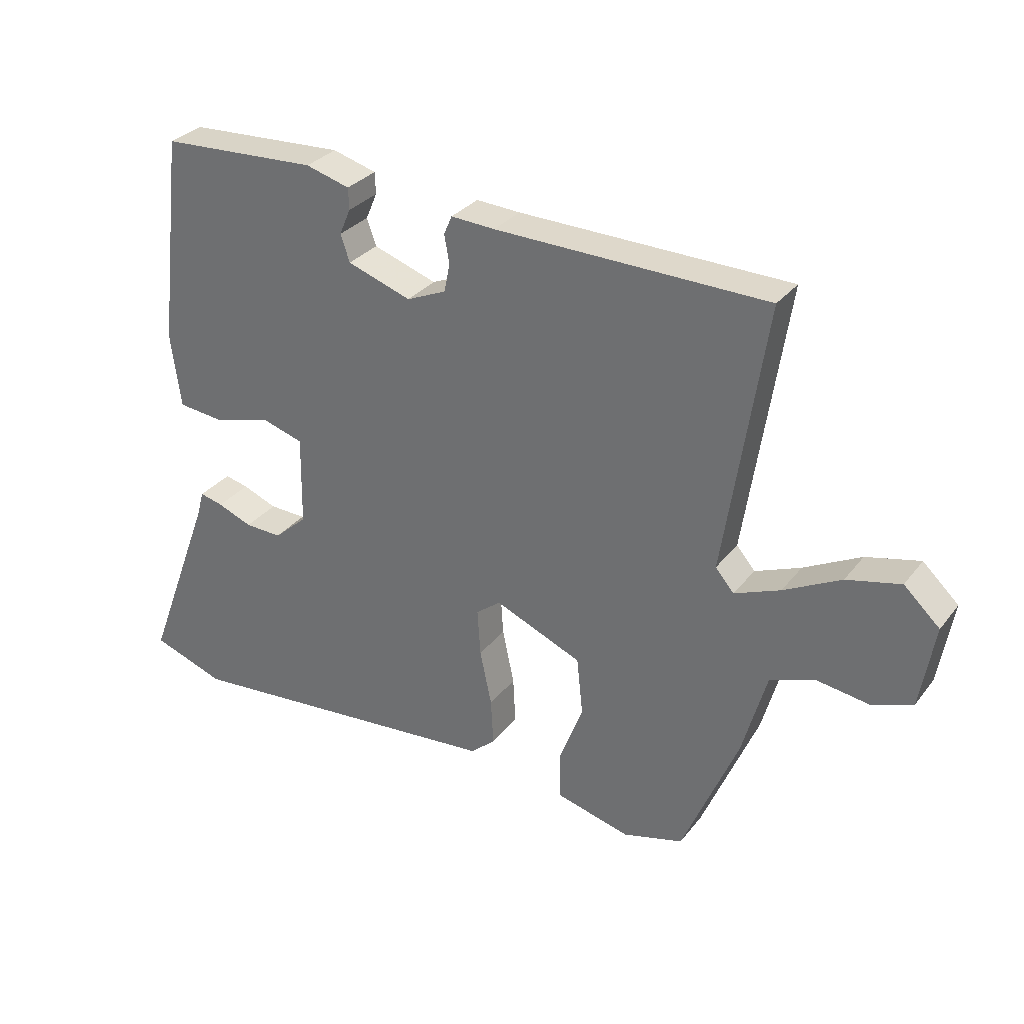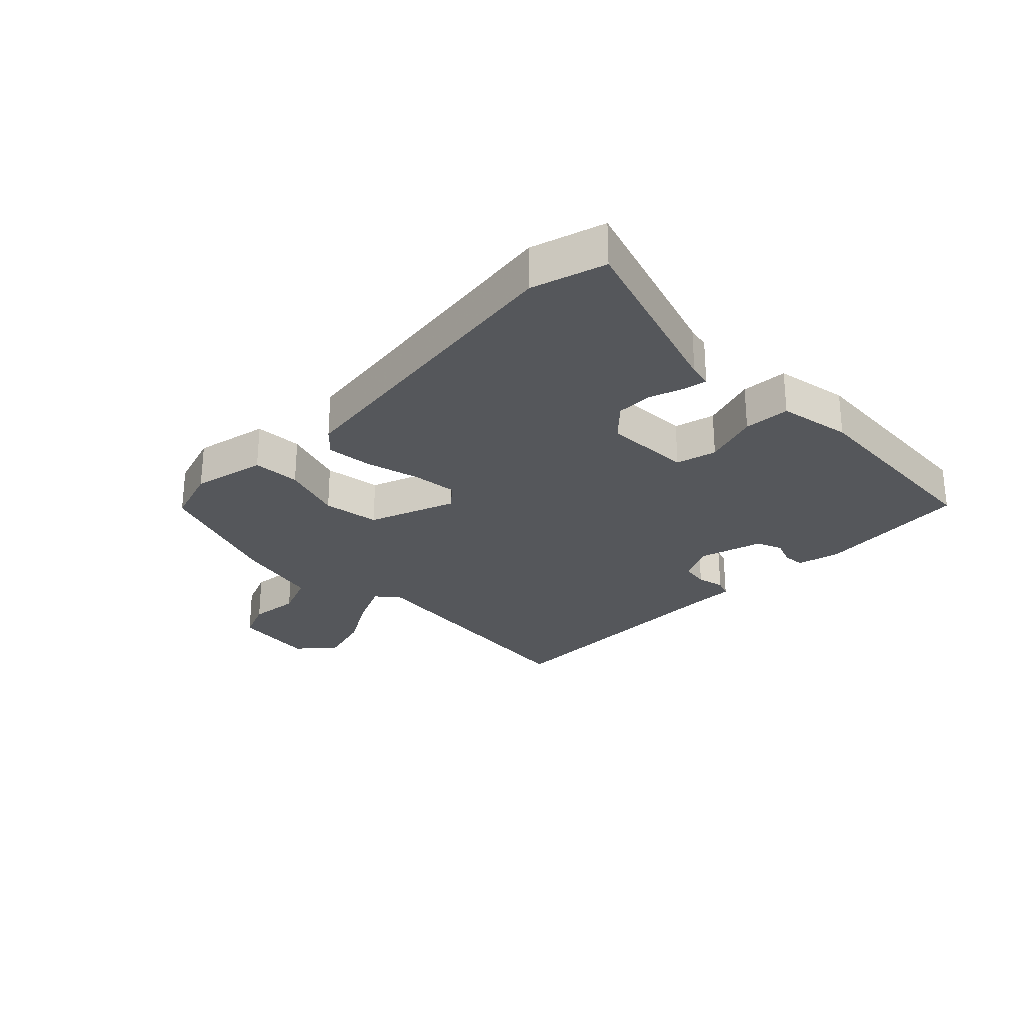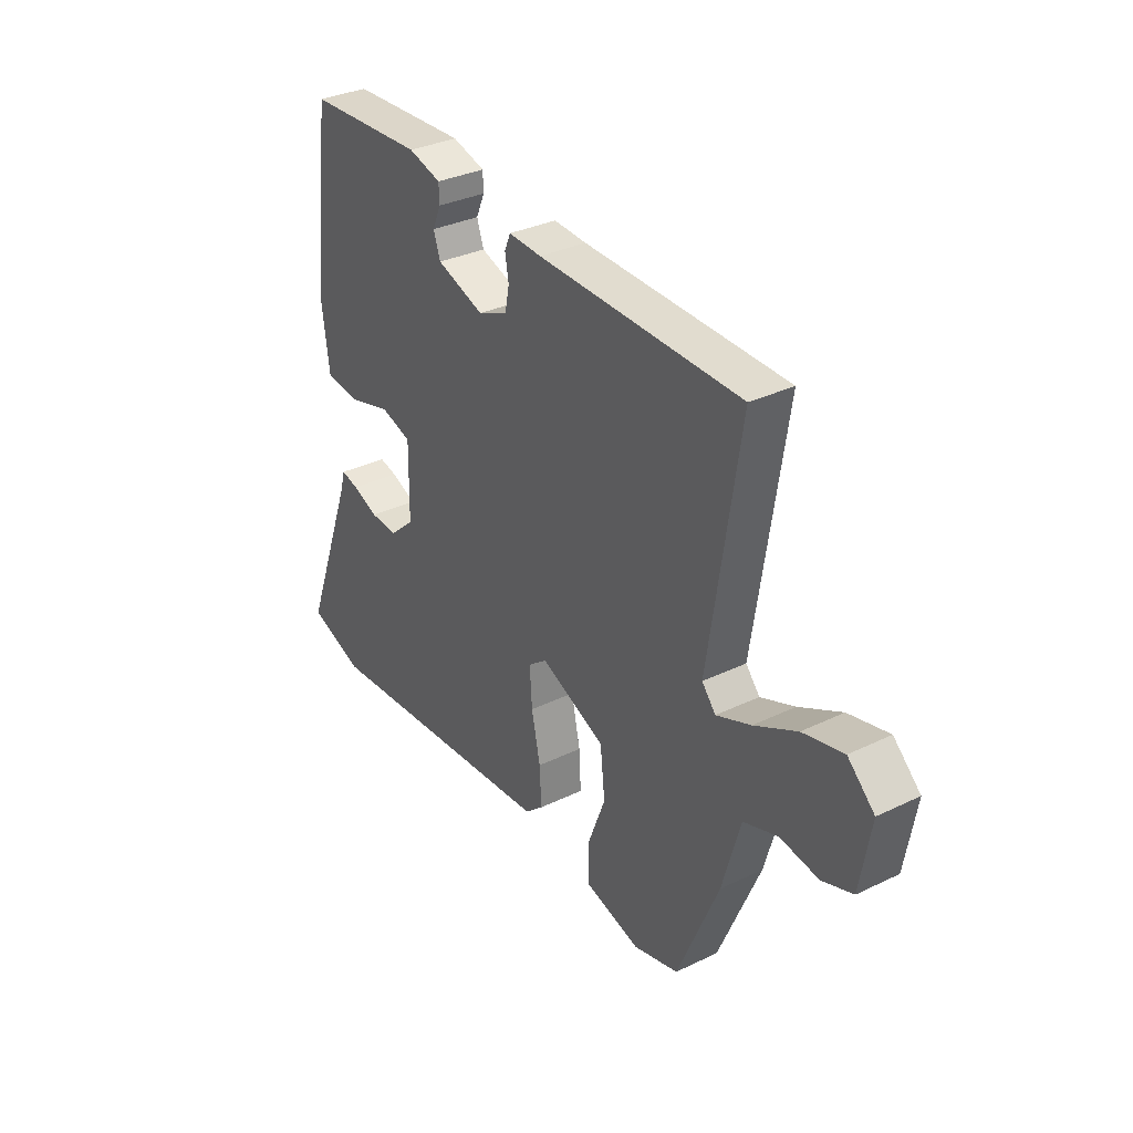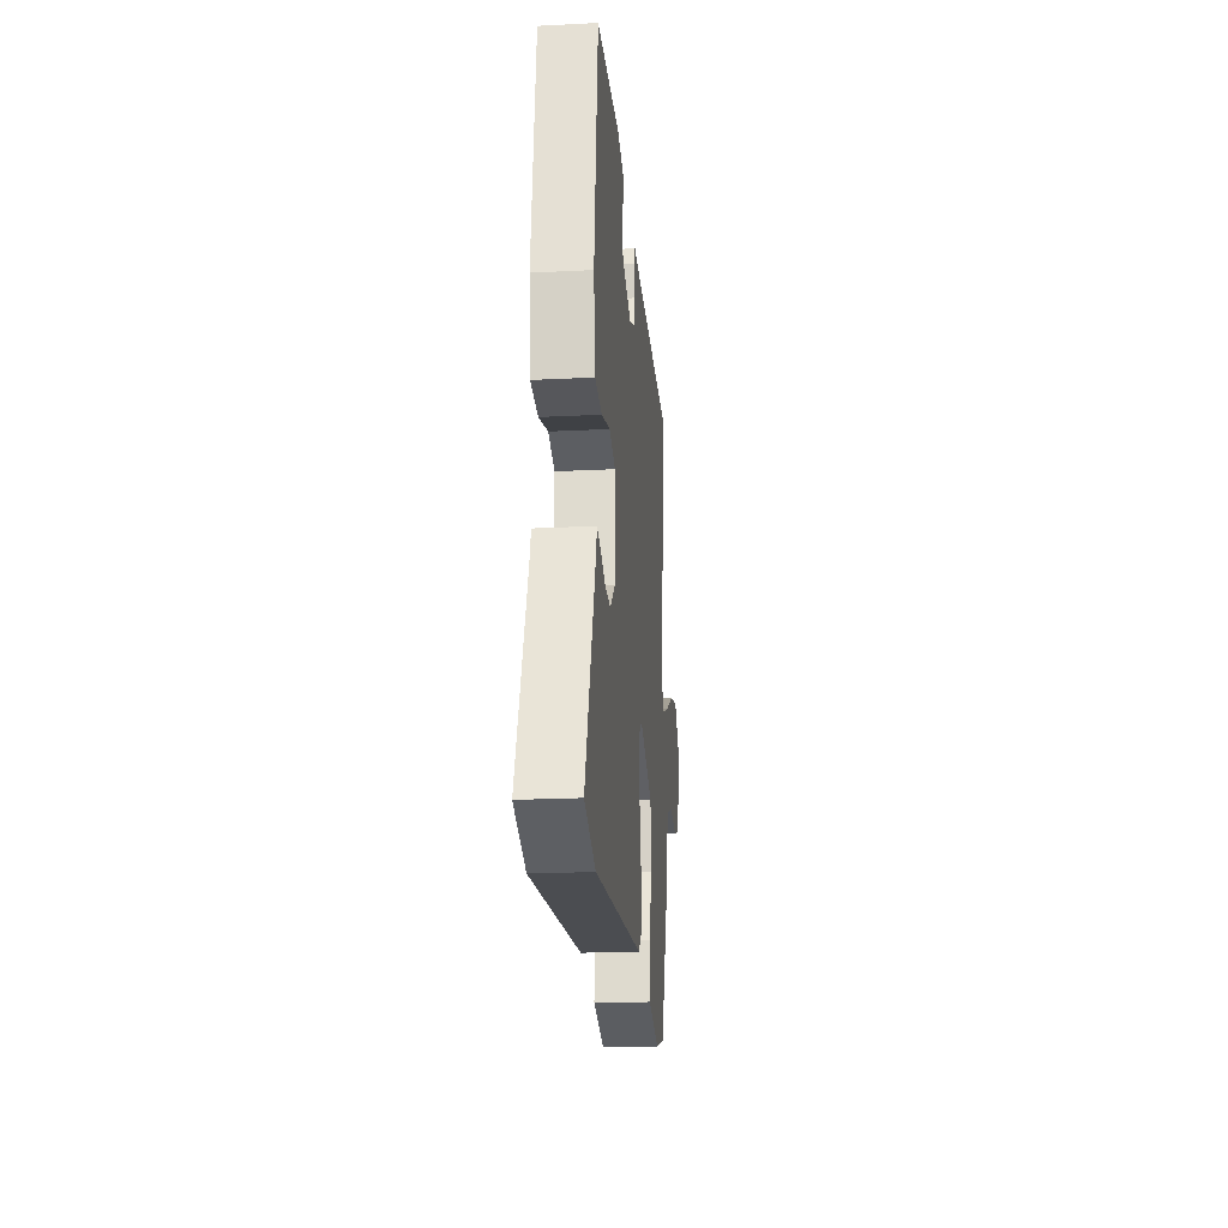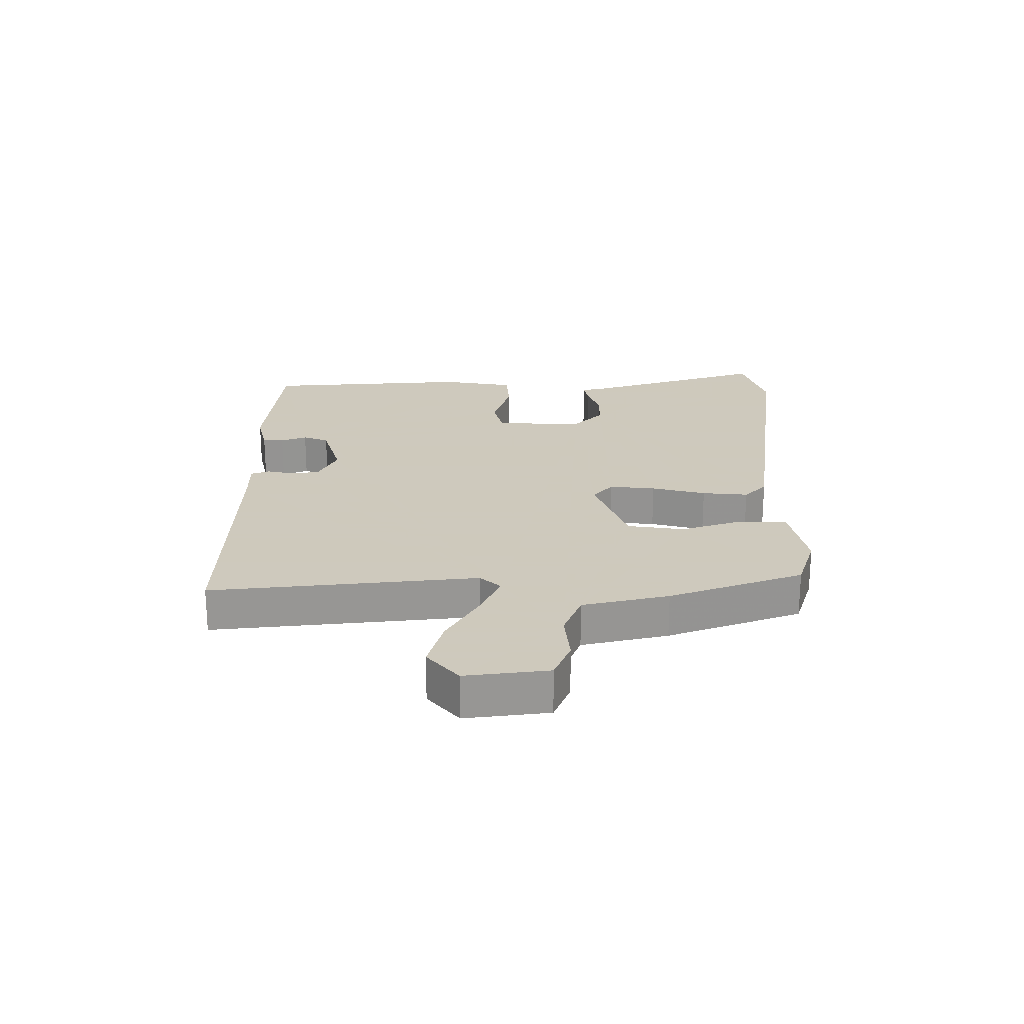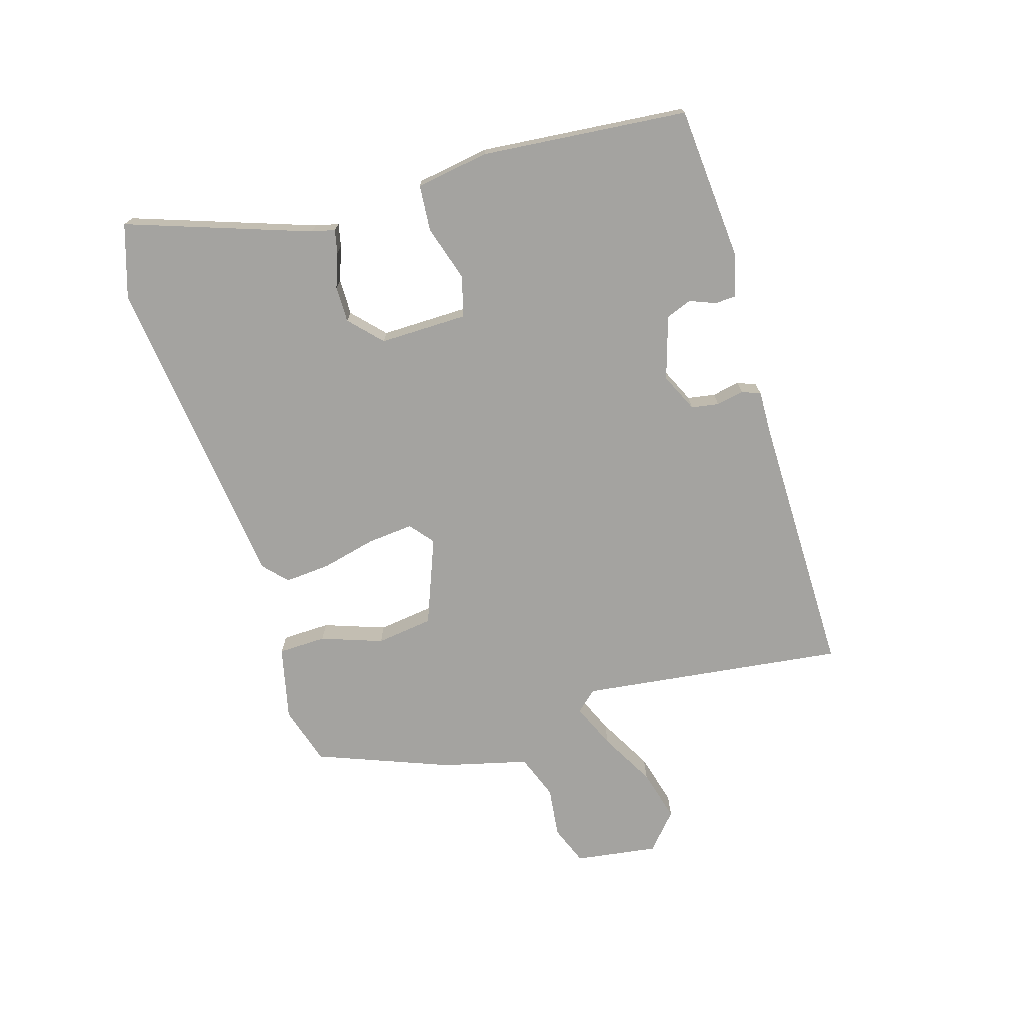
<metadata>
{"format":"obj","ext":"obj","renderer":"f3d","projection":"perspective","resolution":1024,"background":"white","views":[{"elev":30.8,"azim":30.9,"up":"+Z"},{"elev":-27.0,"azim":-132.5,"up":"+Y"},{"elev":33.1,"azim":56.4,"up":"+Z"},{"elev":-21.1,"azim":-84.8,"up":"+Z"},{"elev":22.6,"azim":92.4,"up":"+Y"},{"elev":-72.9,"azim":-71.7,"up":"+Y"}]}
</metadata>
<code>
v 0.544 0.07 0.465
v 0.478 0.07 0.03
v 0.508 0.07 -0.005
v 0.582 0.07 0.025
v 0.674 0.07 0.073
v 0.761 0.07 0.094
v 0.819 0.07 0.04
v 0.796 0.07 -0.096
v 0.73 0.07 -0.12
v 0.647 0.07 -0.108
v 0.573 0.07 -0.134
v 0.534 0.07 -0.274
v 0.444 0.07 -0.49
v 0.346 0.07 -0.517
v 0.225 0.07 -0.486
v 0.225 0.07 -0.407
v 0.263 0.07 -0.307
v 0.253 0.07 -0.213
v 0.112 0.07 -0.154
v 0.072 0.07 -0.185
v 0.077 0.07 -0.261
v 0.096 0.07 -0.351
v 0.1 0.07 -0.427
v 0.06 0.07 -0.462
v -0.471 0.07 -0.51
v -0.59 0.07 -0.469
v -0.478 0.07 -0.17
v -0.468 0.07 -0.132
v -0.43 0.07 -0.141
v -0.374 0.07 -0.163
v -0.314 0.07 -0.165
v -0.26 0.07 -0.117
v -0.258 0.07 0.028
v -0.324 0.07 0.048
v -0.417 0.07 0.022
v -0.493 0.07 0.03
v -0.509 0.07 0.151
v -0.469 0.07 0.491
v -0.215 0.07 0.504
v -0.144 0.07 0.484
v -0.143 0.07 0.449
v -0.161 0.07 0.407
v -0.146 0.07 0.364
v -0.043 0.07 0.329
v 0.021 0.07 0.357
v 0.03 0.07 0.402
v 0.022 0.07 0.448
v 0.035 0.07 0.478
v 0.106 0.07 0.474
v 0.544 0 0.465
v 0.478 0 0.03
v 0.508 0 -0.005
v 0.582 0 0.025
v 0.674 0 0.073
v 0.761 0 0.094
v 0.819 0 0.04
v 0.796 0 -0.096
v 0.73 0 -0.12
v 0.647 0 -0.108
v 0.573 0 -0.134
v 0.534 0 -0.274
v 0.444 0 -0.49
v 0.346 0 -0.517
v 0.225 0 -0.486
v 0.225 0 -0.407
v 0.263 0 -0.307
v 0.253 0 -0.213
v 0.112 0 -0.154
v 0.072 0 -0.185
v 0.077 0 -0.261
v 0.096 0 -0.351
v 0.1 0 -0.427
v 0.06 0 -0.462
v -0.471 0 -0.51
v -0.59 0 -0.469
v -0.478 0 -0.17
v -0.468 0 -0.132
v -0.43 0 -0.141
v -0.374 0 -0.163
v -0.314 0 -0.165
v -0.26 0 -0.117
v -0.258 0 0.028
v -0.324 0 0.048
v -0.417 0 0.022
v -0.493 0 0.03
v -0.509 0 0.151
v -0.469 0 0.491
v -0.215 0 0.504
v -0.144 0 0.484
v -0.143 0 0.449
v -0.161 0 0.407
v -0.146 0 0.364
v -0.043 0 0.329
v 0.021 0 0.357
v 0.03 0 0.402
v 0.022 0 0.448
v 0.035 0 0.478
v 0.106 0 0.474
f 46 47 48 49
f 49 1 2
f 46 49 2
f 45 46 2
f 44 45 2 3
f 43 44 3
f 40 41 42
f 39 40 42
f 38 39 42
f 37 38 42
f 36 37 42
f 35 36 42
f 34 35 42
f 33 34 42 43
f 32 33 43 3
f 27 28 29 30
f 27 30 31
f 26 27 31
f 25 26 31
f 24 25 31
f 23 24 31
f 22 23 31
f 21 22 31
f 20 21 31 32
f 15 16 17
f 14 15 17
f 13 14 17
f 12 13 17
f 11 12 17
f 11 17 18
f 10 11 18 19
f 8 9 10
f 7 8 10
f 6 7 10
f 5 6 10
f 4 5 10
f 3 4 10
f 32 3 10 19
f 19 20 32
f 98 97 96 95
f 51 50 98
f 51 98 95
f 51 95 94
f 52 51 94 93
f 52 93 92
f 91 90 89
f 91 89 88
f 91 88 87
f 91 87 86
f 91 86 85
f 91 85 84
f 91 84 83
f 92 91 83 82
f 52 92 82 81
f 79 78 77 76
f 80 79 76
f 80 76 75
f 80 75 74
f 80 74 73
f 80 73 72
f 80 72 71
f 80 71 70
f 81 80 70 69
f 66 65 64
f 66 64 63
f 66 63 62
f 66 62 61
f 66 61 60
f 67 66 60
f 68 67 60 59
f 59 58 57
f 59 57 56
f 59 56 55
f 59 55 54
f 59 54 53
f 59 53 52
f 68 59 52 81
f 81 69 68
f 1 50 51 2
f 2 51 52 3
f 3 52 53 4
f 4 53 54 5
f 5 54 55 6
f 6 55 56 7
f 7 56 57 8
f 8 57 58 9
f 9 58 59 10
f 10 59 60 11
f 11 60 61 12
f 12 61 62 13
f 13 62 63 14
f 14 63 64 15
f 15 64 65 16
f 16 65 66 17
f 17 66 67 18
f 18 67 68 19
f 19 68 69 20
f 20 69 70 21
f 21 70 71 22
f 22 71 72 23
f 23 72 73 24
f 24 73 74 25
f 25 74 75 26
f 26 75 76 27
f 27 76 77 28
f 28 77 78 29
f 29 78 79 30
f 30 79 80 31
f 31 80 81 32
f 32 81 82 33
f 33 82 83 34
f 34 83 84 35
f 35 84 85 36
f 36 85 86 37
f 37 86 87 38
f 38 87 88 39
f 39 88 89 40
f 40 89 90 41
f 41 90 91 42
f 42 91 92 43
f 43 92 93 44
f 44 93 94 45
f 45 94 95 46
f 46 95 96 47
f 47 96 97 48
f 48 97 98 49
f 49 98 50 1

</code>
